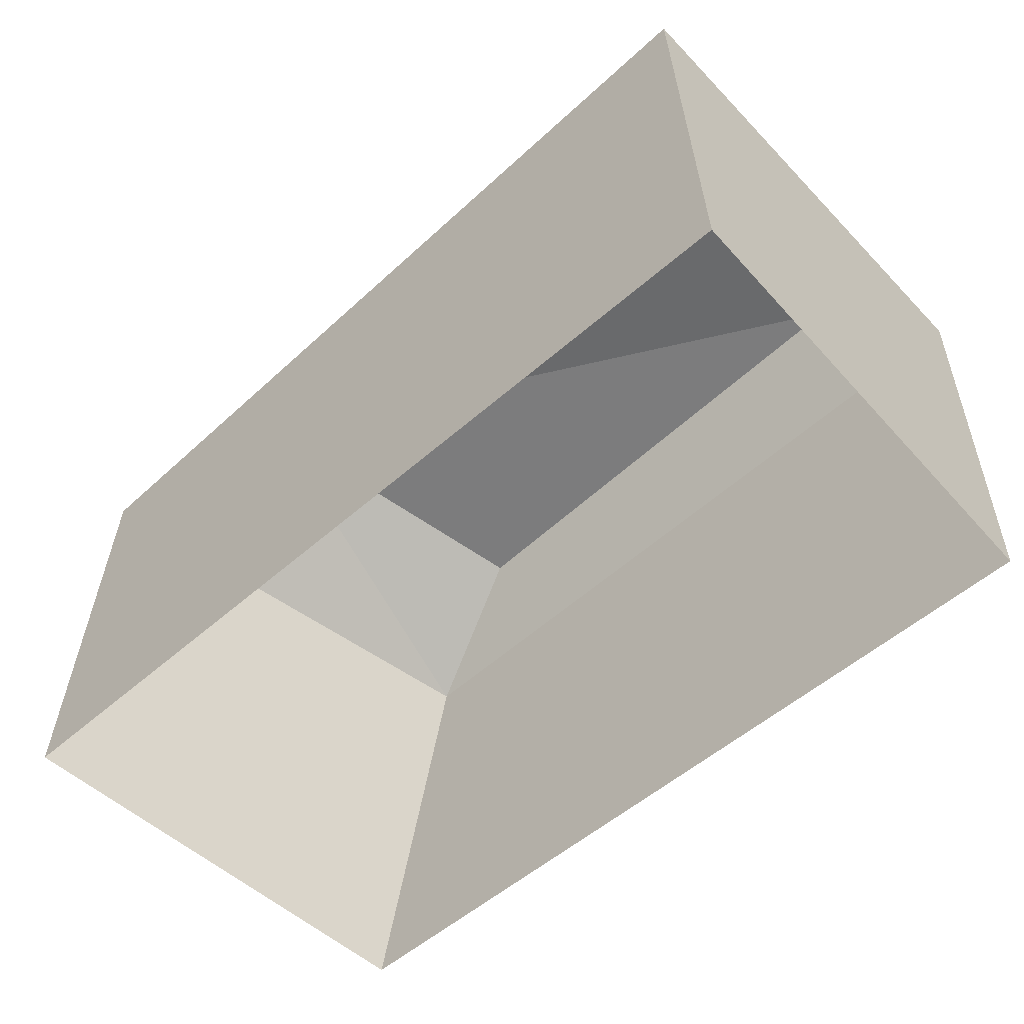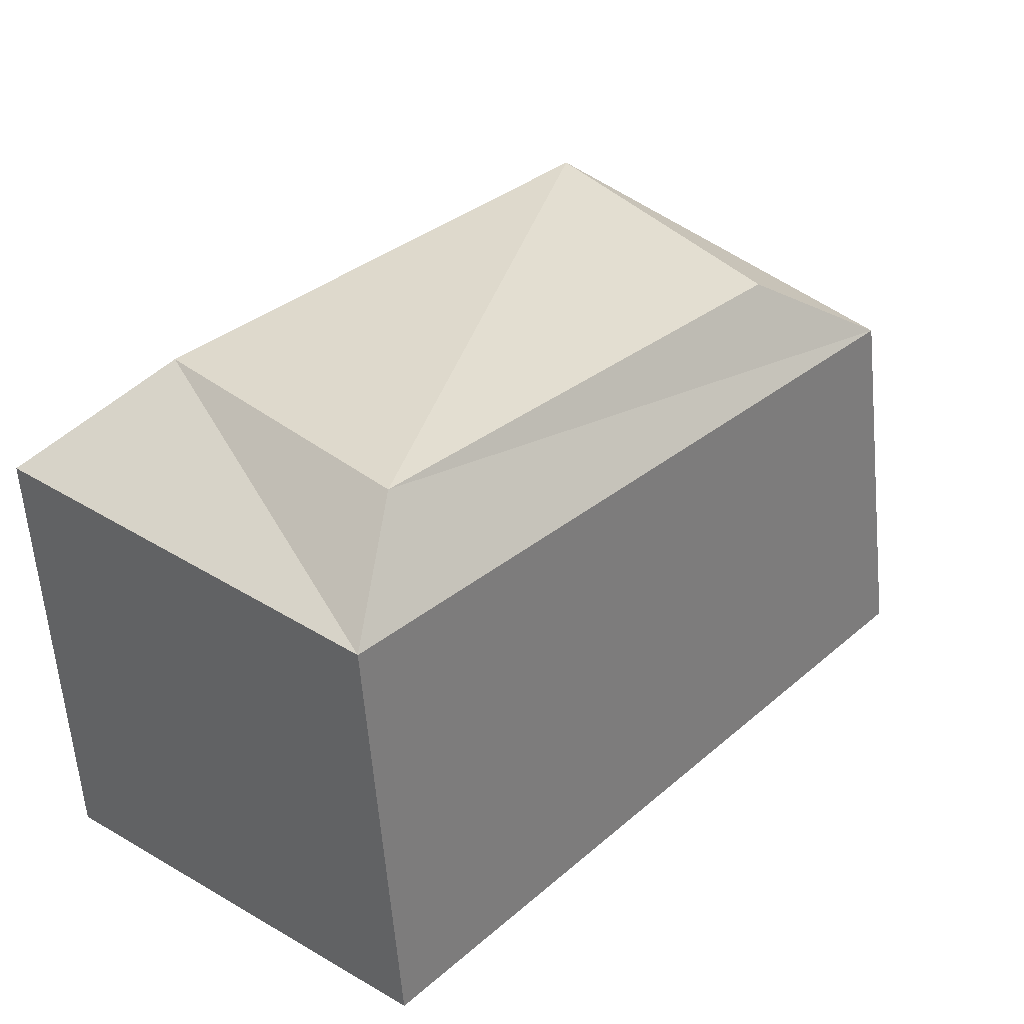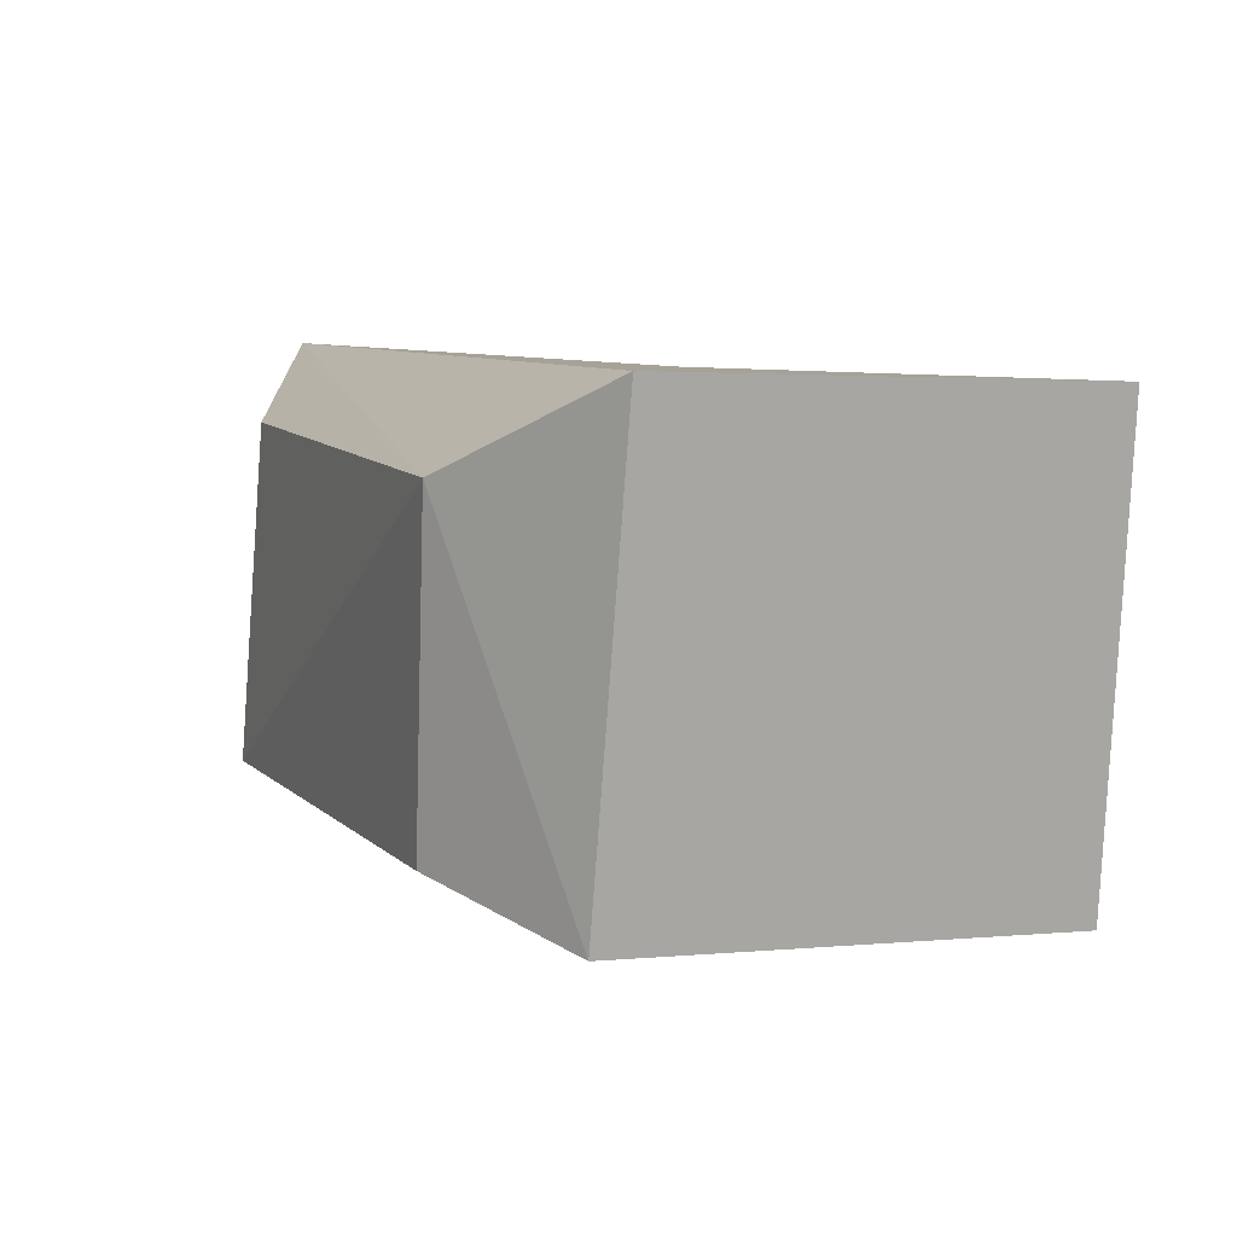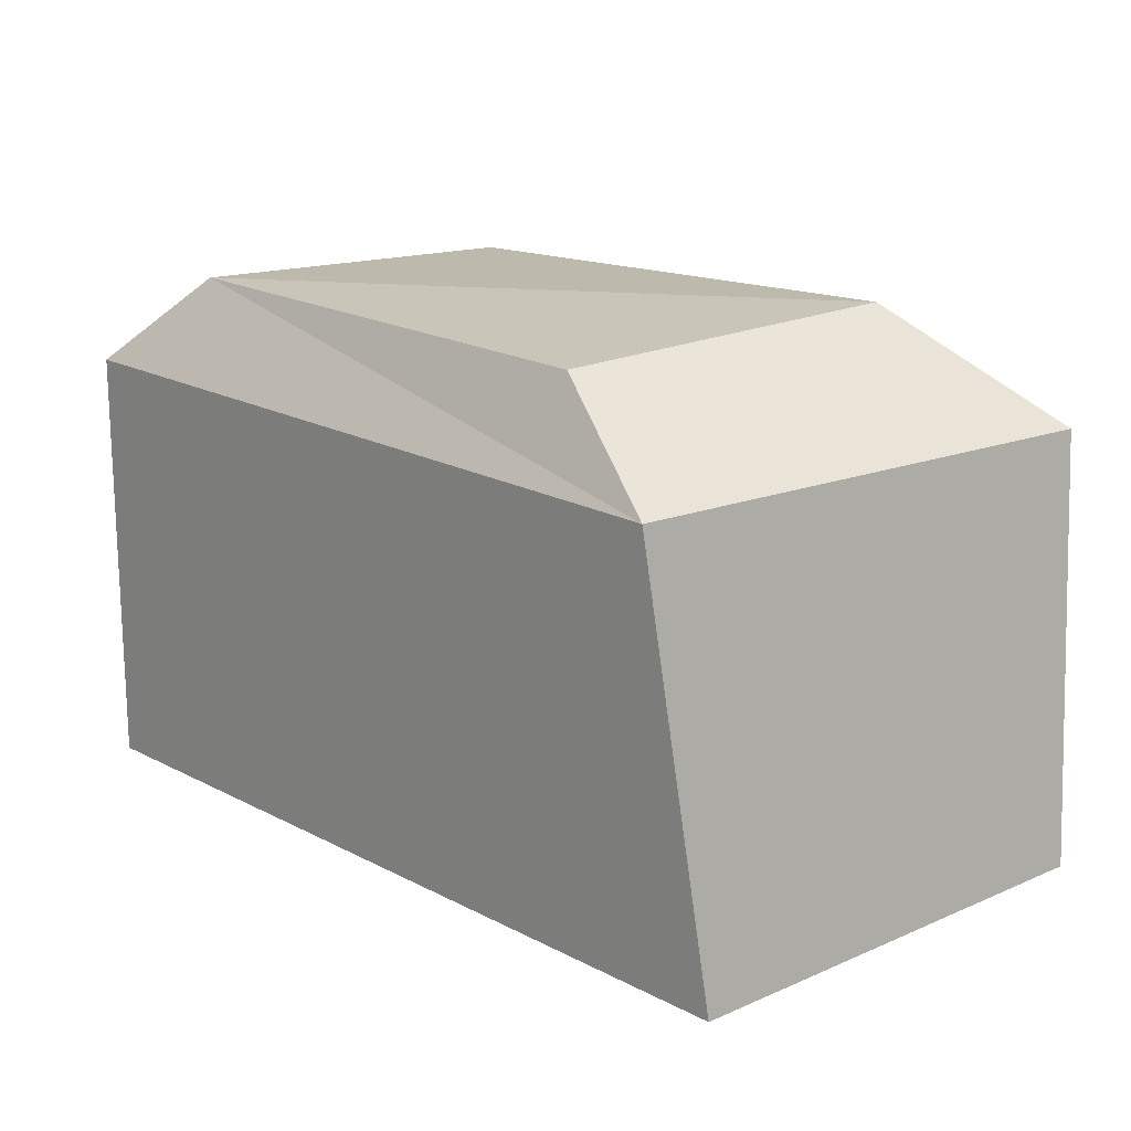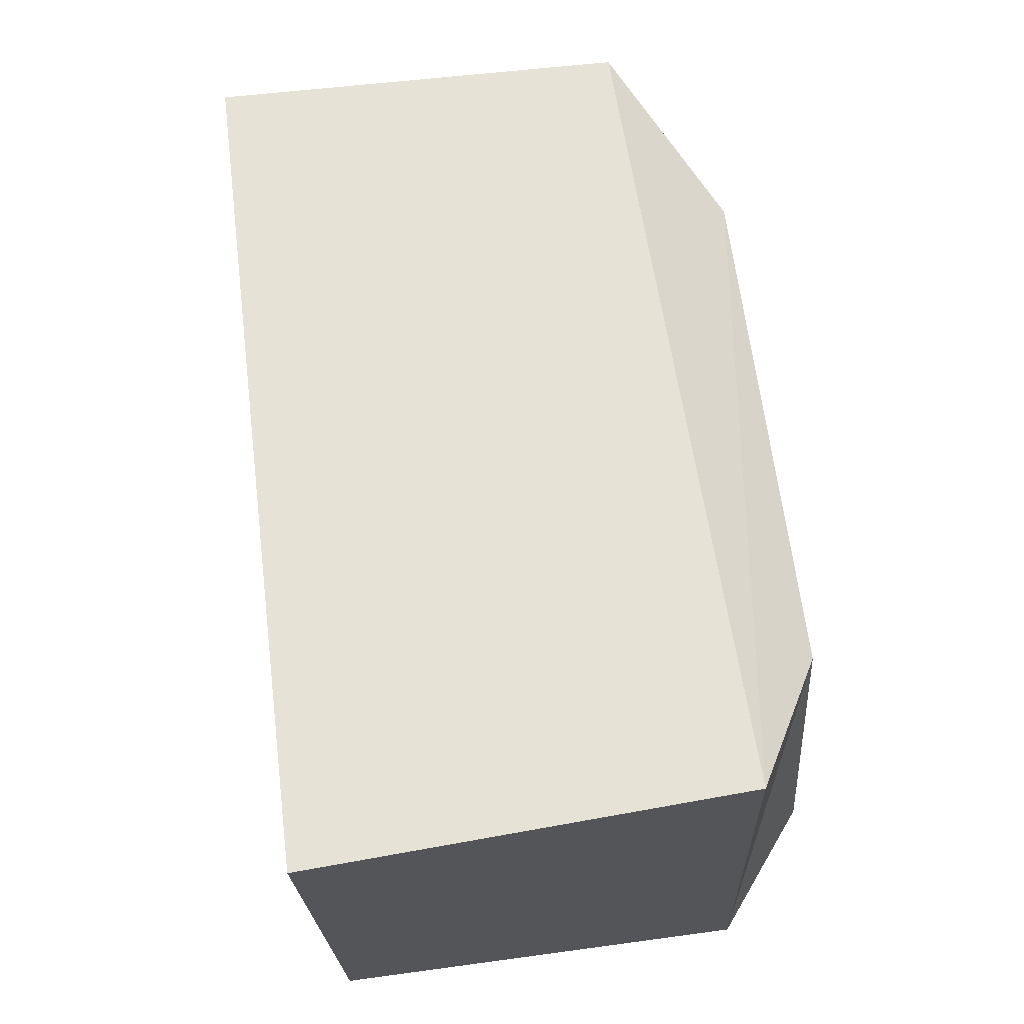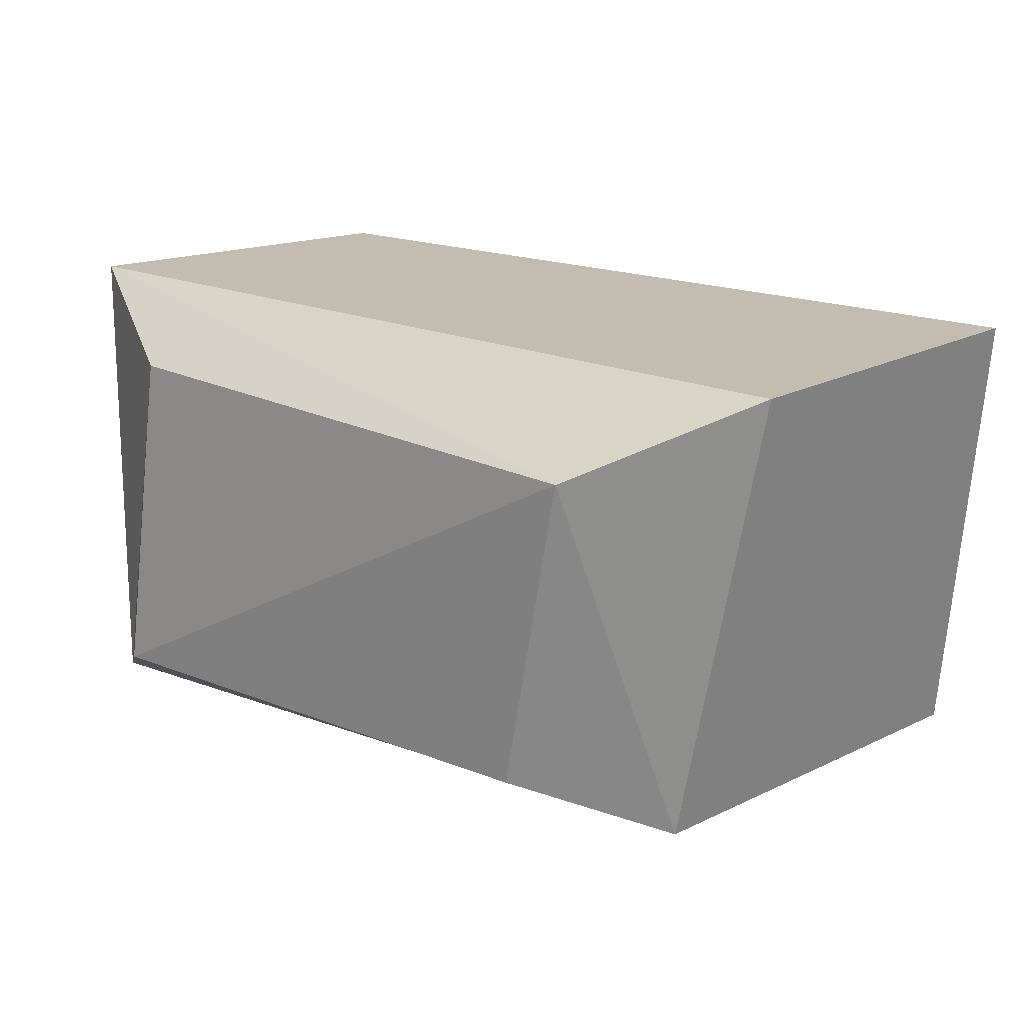
<metadata>
{"format":"obj","ext":"obj","renderer":"f3d","projection":"perspective","resolution":1024,"background":"white","views":[{"elev":-57.7,"azim":43.3,"up":"+Y"},{"elev":33.0,"azim":132.9,"up":"+Y"},{"elev":6.8,"azim":-115.0,"up":"+Z"},{"elev":20.0,"azim":-133.6,"up":"+Y"},{"elev":62.2,"azim":80.0,"up":"+Z"},{"elev":18.3,"azim":-144.4,"up":"+Z"}]}
</metadata>
<code>
o Куб_Куб.239
v -1.72 -0.9112 0.8435
v -0.9896 1.049 0.5722
v -1.579 -0.9074 -0.8292
v -0.7363 0.9874 -0.6354
v 1.598 -1.066 0.8346
v 1.067 0.9051 0.6559
v 1.514 -0.9663 -0.9156
v 1.213 0.956 -0.6131
v -1.594 0.6677 0.885
v -1.263 0.6527 -0.8281
v 1.591 0.6112 -0.8476
v 1.619 0.5674 0.9374
f 2 10 9
f 10 8 11
f 11 6 12
f 12 2 9
f 8 2 6
f 5 12 9 1
f 7 11 12 5
f 3 10 11 7
f 1 9 10 3
f 8 4 2
f 2 4 10
f 10 4 8
f 11 8 6
f 12 6 2

</code>
